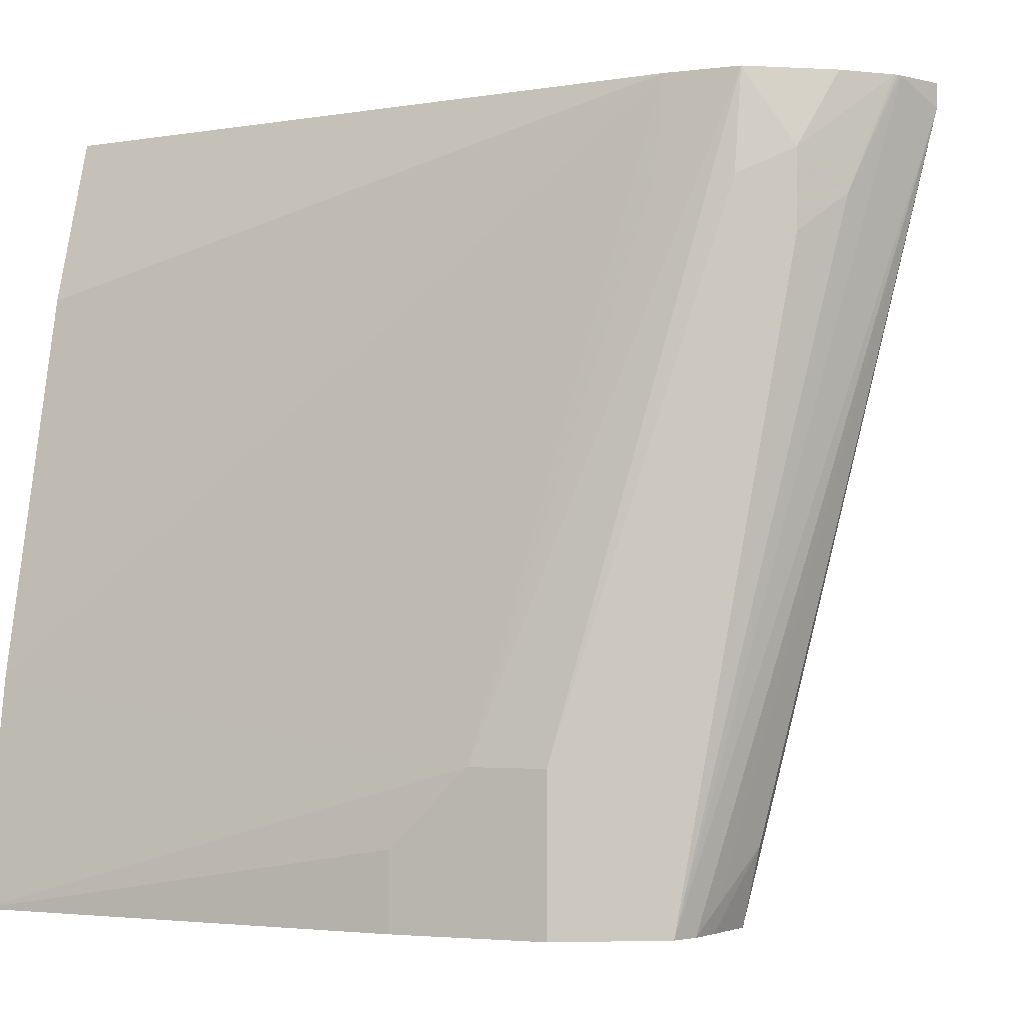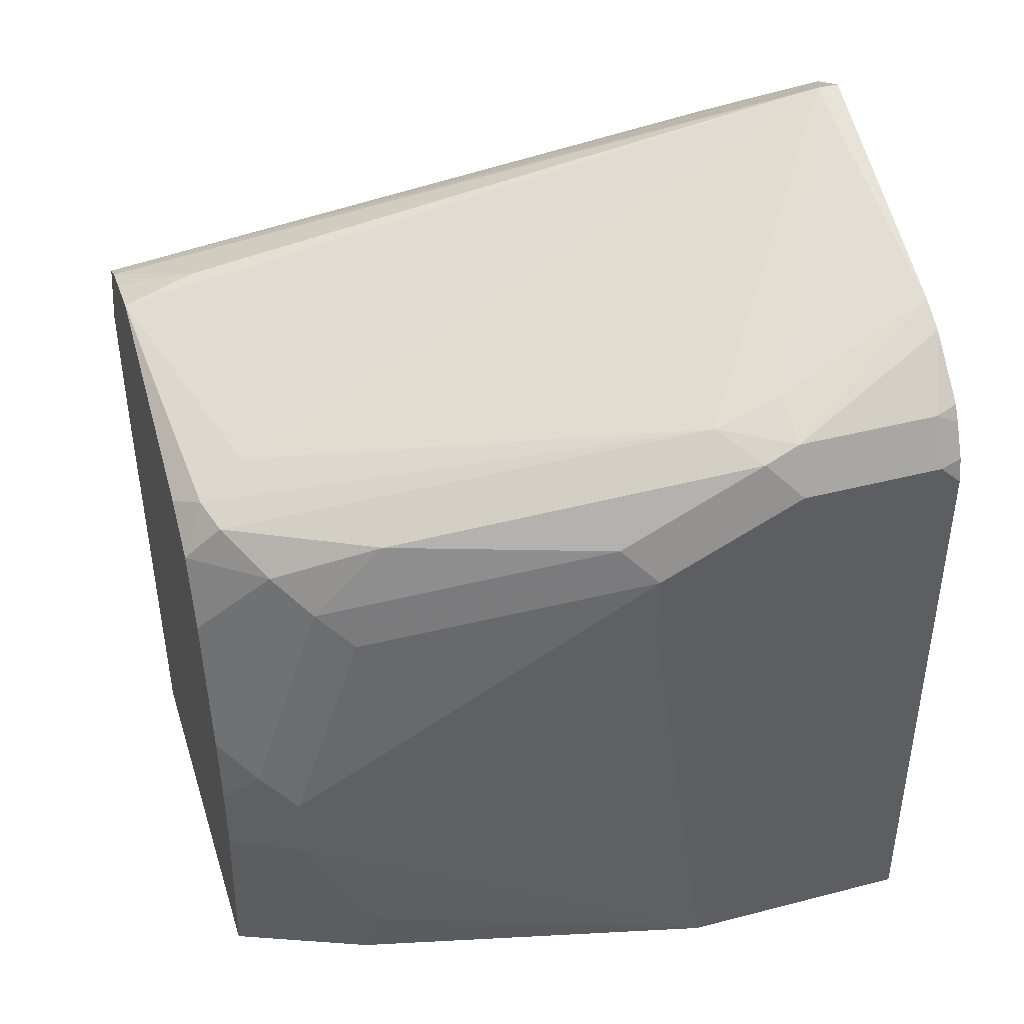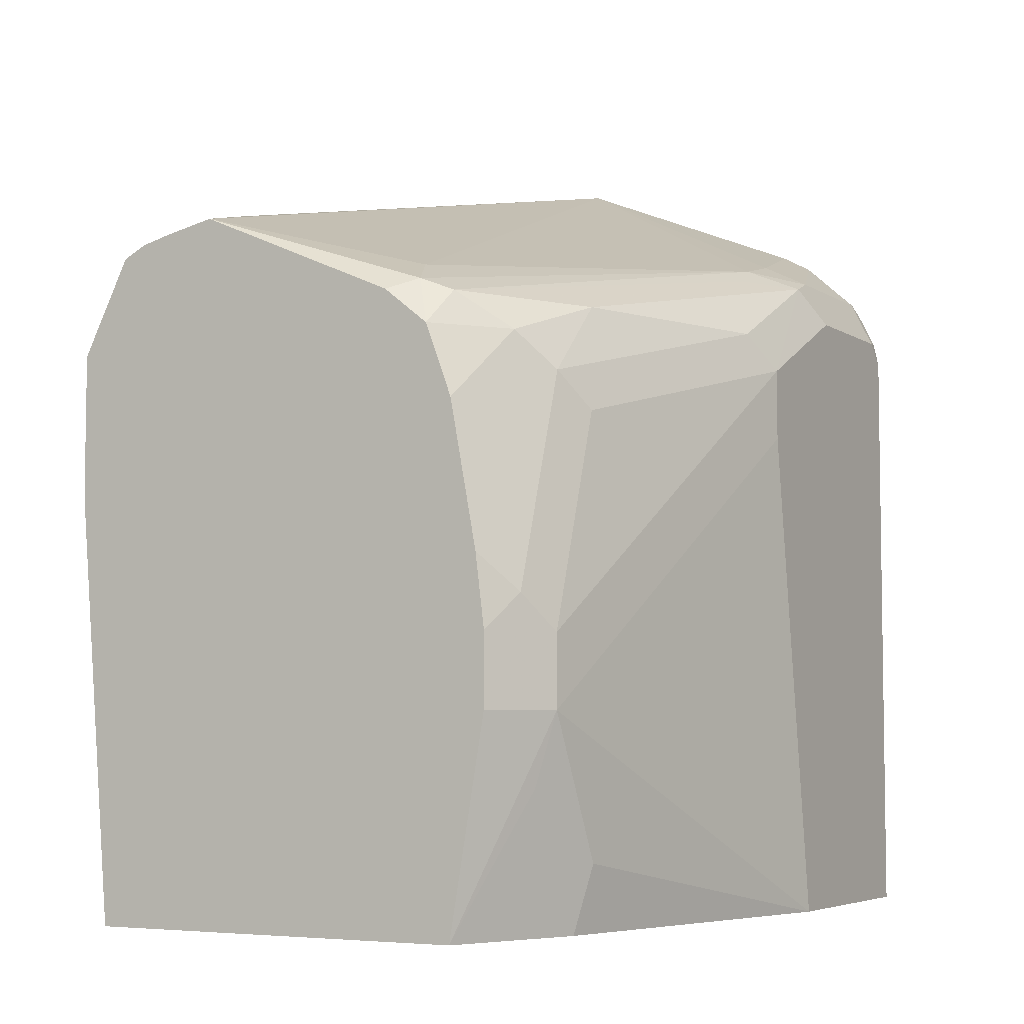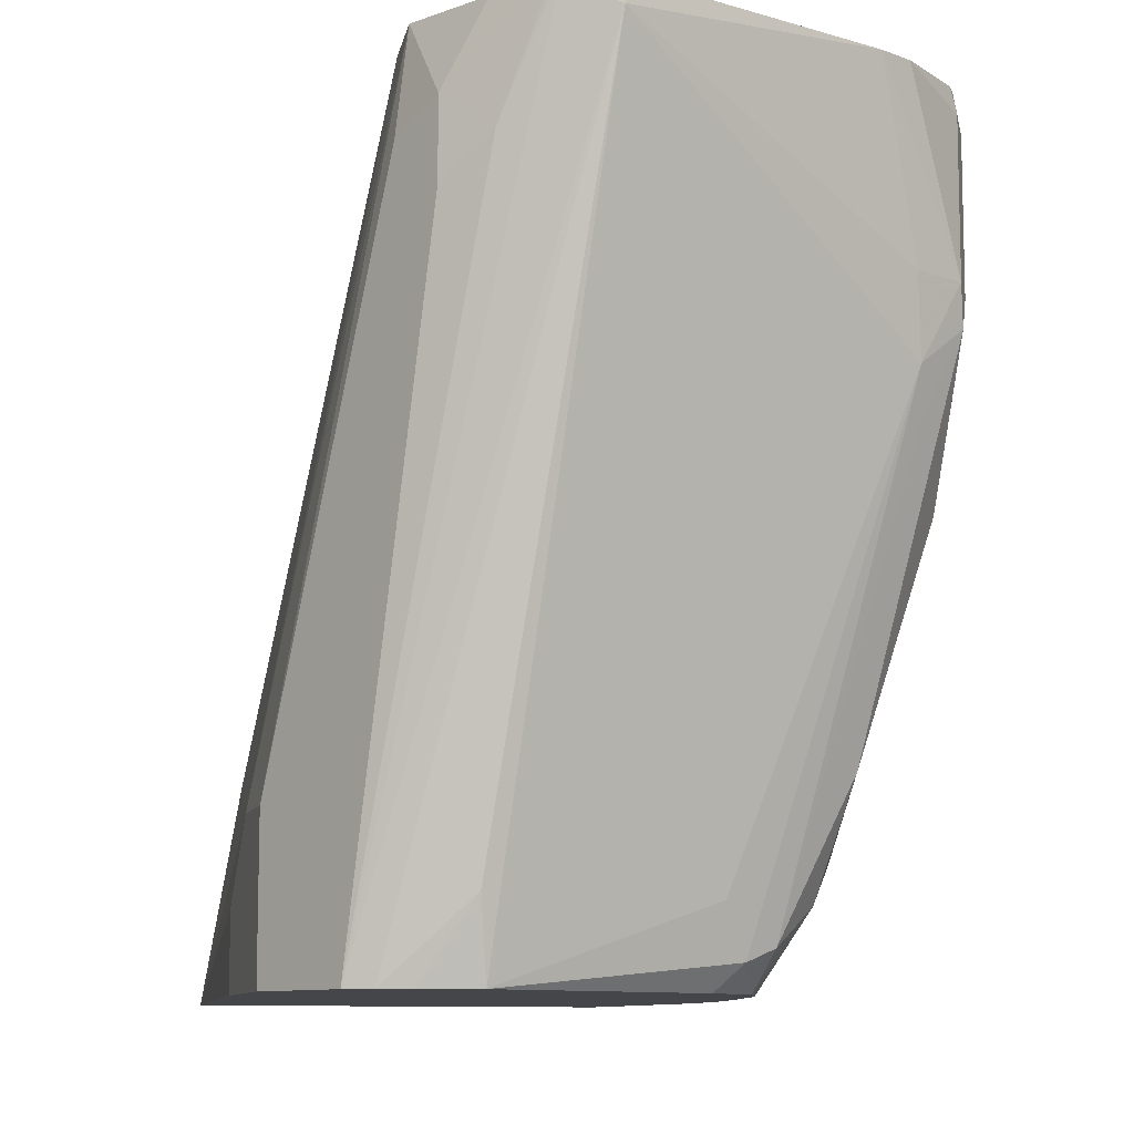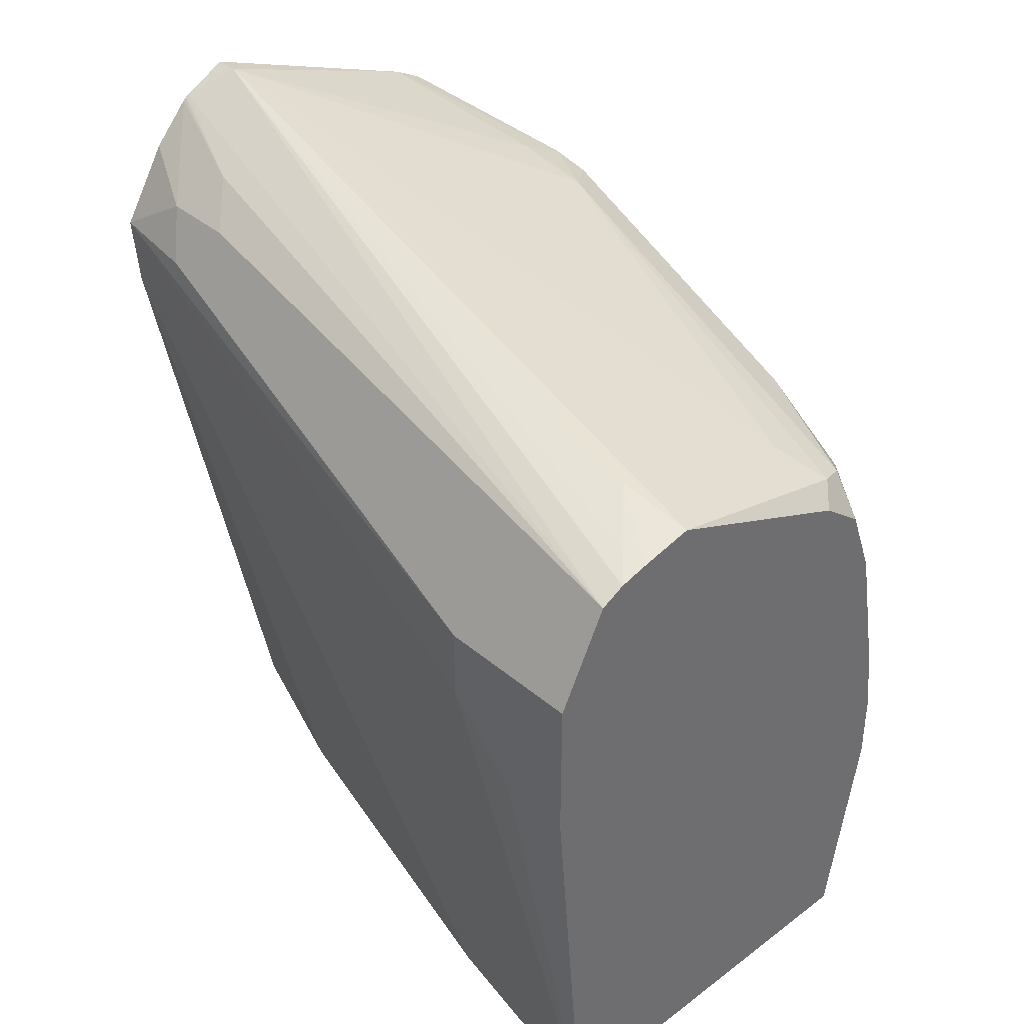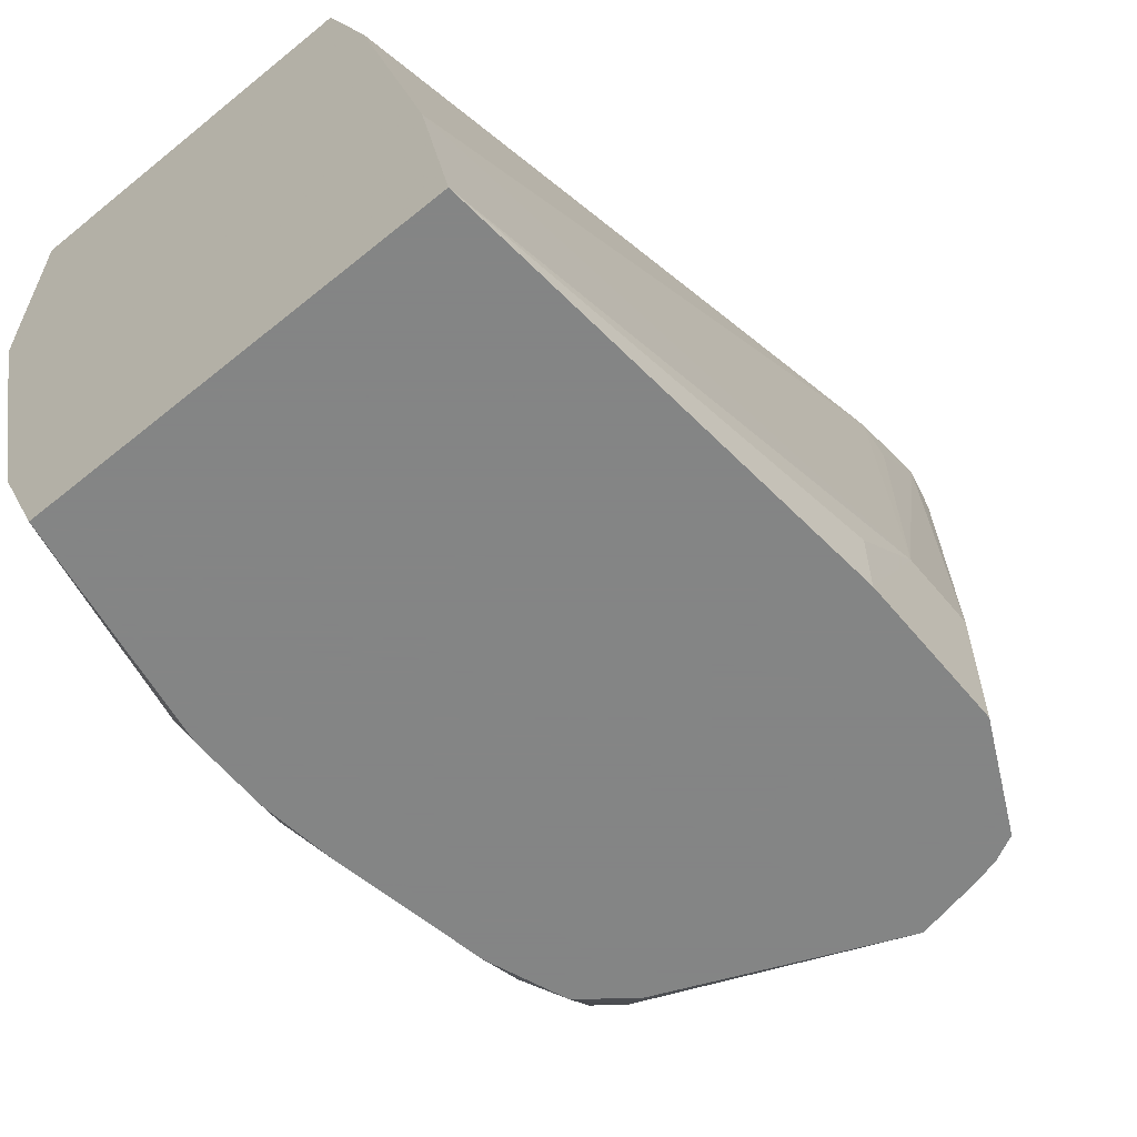
<metadata>
{"format":"obj","ext":"obj","renderer":"f3d","projection":"perspective","resolution":1024,"background":"white","views":[{"elev":-2.1,"azim":111.0,"up":"+Z"},{"elev":42.4,"azim":-107.2,"up":"+Y"},{"elev":-5.4,"azim":-150.6,"up":"+Y"},{"elev":-9.9,"azim":164.8,"up":"+Z"},{"elev":38.5,"azim":136.7,"up":"+Y"},{"elev":-61.6,"azim":39.7,"up":"+Z"}]}
</metadata>
<code>
v -0.1862 0.1687 -0.4224
v -0.1862 0.1687 -0.484
v -0.09308 0.1687 -0.4224
v -0.1862 0.3293 -0.4224
v -0.1675 0.2234 -0.5957
v -0.1675 0.1862 -0.5771
v -0.1632 0.1687 -0.5793
v -0.1862 0.2978 -0.5026
v -0.07884 0.1687 -0.4644
v -0.05997 0.336 -0.4224
v -0.1847 0.3358 -0.4224
v -0.1862 0.3351 -0.4282
v -0.1675 0.242 -0.5957
v -0.1613 0.2234 -0.6081
v -0.1489 0.1687 -0.6144
v -0.1629 0.2048 -0.598
v -0.1862 0.3165 -0.5026
v -0.05615 0.1687 -0.5583
v -0.03724 0.2978 -0.5771
v -0.05586 0.3351 -0.4468
v -0.05851 0.3545 -0.4224
v -0.05586 0.1687 -0.5596
v -0.1804 0.3444 -0.4224
v -0.1862 0.3351 -0.4654
v -0.1799 0.3475 -0.4282
v -0.1629 0.2513 -0.605
v -0.1613 0.242 -0.6081
v -0.1675 0.2978 -0.5771
v -0.1629 0.3072 -0.5864
v -0.1582 0.2234 -0.6144
v -0.04653 0.1687 -0.6144
v -0.1815 0.3444 -0.4747
v -0.1815 0.3258 -0.5119
v -0.03724 0.2792 -0.5957
v -0.03721 0.2792 -0.6144
v -0.03724 0.3165 -0.5771
v -0.06205 0.3661 -0.4406
v -0.07052 0.3737 -0.4224
v -0.05586 0.3537 -0.4468
v -0.178 0.3484 -0.4224
v -0.1799 0.3475 -0.4654
v -0.1638 0.3612 -0.4224
v -0.1559 0.2606 -0.6144
v -0.1582 0.242 -0.6144
v -0.1489 0.2978 -0.6144
v -0.1629 0.3258 -0.5678
v -0.1559 0.3165 -0.5957
v -0.1699 0.349 -0.484
v -0.1722 0.3444 -0.4933
v -0.03721 0.2978 -0.6144
v -0.03722 0.3165 -0.6144
v -0.06205 0.3661 -0.4592
v -0.07137 0.3754 -0.4499
v -0.08007 0.384 -0.4224
v -0.1675 0.3537 -0.4654
v -0.1559 0.3655 -0.4224
v -0.1419 0.3164 -0.6144
v -0.1443 0.3258 -0.605
v -0.1303 0.3351 -0.5957
v -0.1365 0.3289 -0.6081
v -0.09308 0.3909 -0.4282
v -0.04965 0.3413 -0.6144
v -0.08162 0.3852 -0.4224
v -0.08077 0.3846 -0.4224
v -0.09308 0.3909 -0.4224
v -0.1303 0.3257 -0.6144
v -0.07679 0.349 -0.6143
v -0.07681 0.349 -0.6144
v -0.07448 0.3537 -0.5957
v -0.05581 0.3444 -0.6144
v -0.06205 0.3475 -0.6081
v -0.06331 0.3462 -0.6144
f 32 41 48
f 29 33 46
f 29 46 47
f 29 47 45
f 31 35 34
f 32 48 49
f 37 52 53
f 32 58 46
f 32 46 33
f 36 50 51
f 70 72 71
f 36 37 39
f 29 45 43
f 32 49 58
f 26 29 43
f 19 34 35
f 26 43 44
f 37 53 54
f 19 35 50
f 19 50 36
f 19 36 21
f 19 21 20
f 19 22 31
f 26 44 27
f 19 31 34
f 21 36 39
f 21 39 37
f 23 40 25
f 24 41 32
f 25 40 42
f 25 42 41
f 21 37 38
f 37 54 38
f 69 71 72
f 41 55 48
f 57 60 66
f 59 61 67
f 59 67 60
f 60 67 68
f 60 68 66
f 61 69 67
f 57 58 60
f 61 65 63
f 61 62 70
f 61 70 71
f 61 71 69
f 67 72 68
f 67 69 72
f 17 29 28
f 61 63 62
f 37 51 52
f 56 65 61
f 53 62 63
f 41 42 56
f 41 56 55
f 45 47 57
f 46 58 47
f 47 58 57
f 48 59 60
f 55 56 61
f 48 60 58
f 48 55 61
f 48 61 59
f 51 62 52
f 52 62 53
f 53 63 64
f 53 64 54
f 48 58 49
f 17 33 29
f 36 51 37
f 17 24 32
f 1 23 11
f 1 11 4
f 1 4 12
f 1 12 24
f 1 24 17
f 1 17 8
f 1 40 23
f 1 8 2
f 2 6 7
f 2 8 5
f 3 9 10
f 4 11 12
f 5 13 27
f 5 27 14
f 2 5 6
f 5 14 15
f 1 56 42
f 1 63 65
f 17 32 33
f 1 2 7
f 1 7 15
f 1 15 31
f 1 31 22
f 1 22 18
f 1 65 56
f 1 18 9
f 1 3 10
f 1 10 21
f 1 21 38
f 1 38 54
f 1 54 64
f 1 64 63
f 1 9 3
f 5 15 16
f 1 42 40
f 5 7 6
f 14 30 15
f 15 30 44
f 15 44 43
f 15 43 45
f 15 57 66
f 15 66 68
f 14 44 30
f 15 68 72
f 15 70 62
f 15 62 51
f 15 51 50
f 15 50 35
f 15 35 31
f 5 16 7
f 15 72 70
f 14 27 44
f 15 45 57
f 5 17 13
f 5 8 17
f 13 29 26
f 7 16 15
f 9 18 10
f 10 19 20
f 10 18 22
f 10 22 19
f 10 20 21
f 12 23 25
f 12 25 41
f 12 41 24
f 13 26 27
f 13 17 28
f 13 28 29
f 11 23 12

</code>
